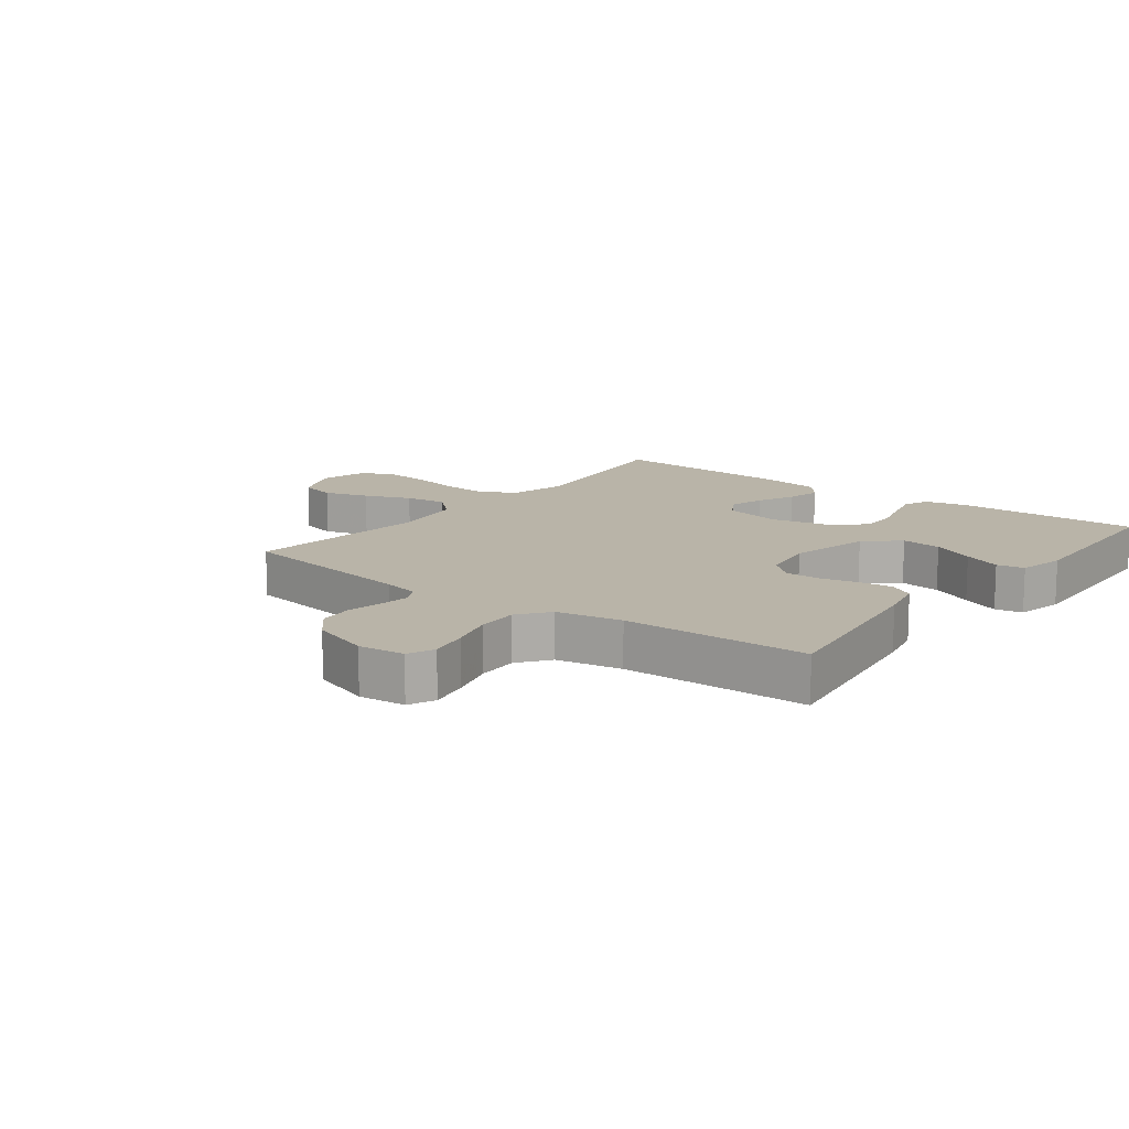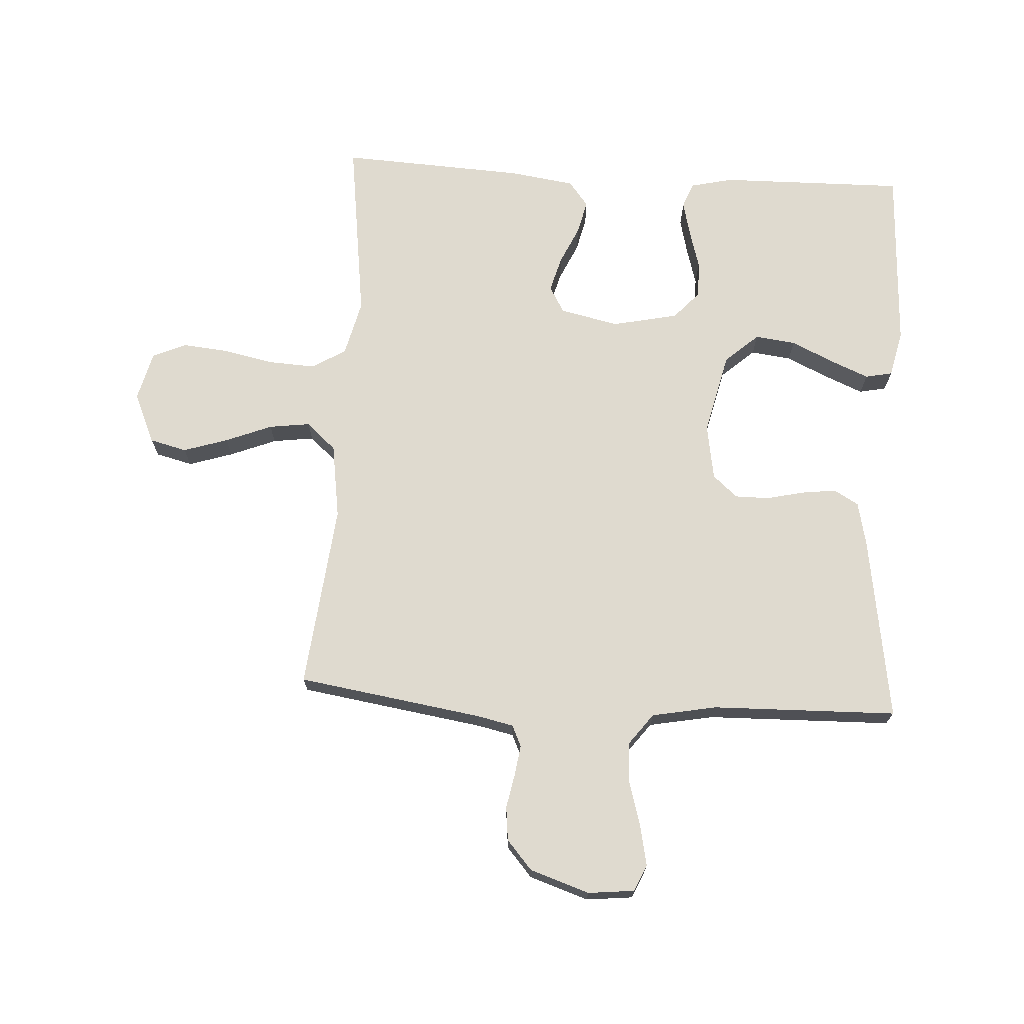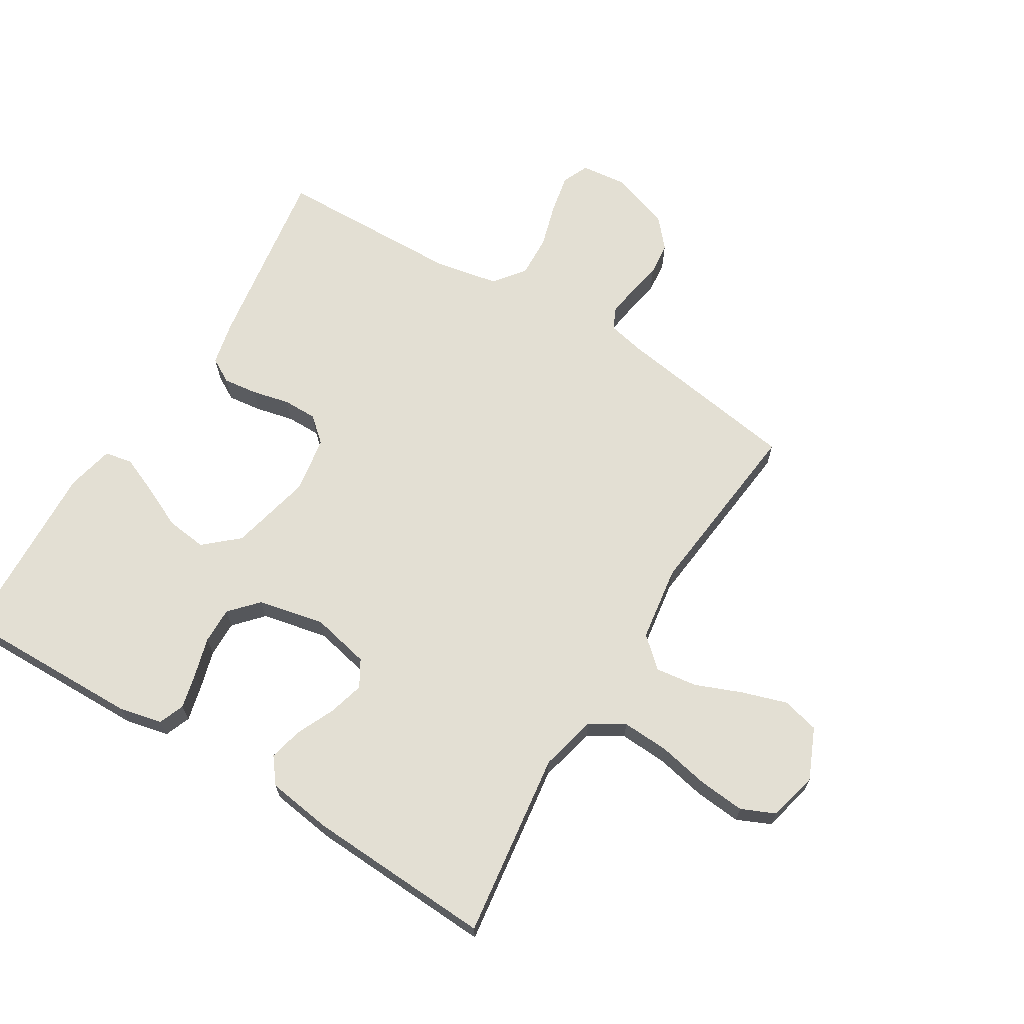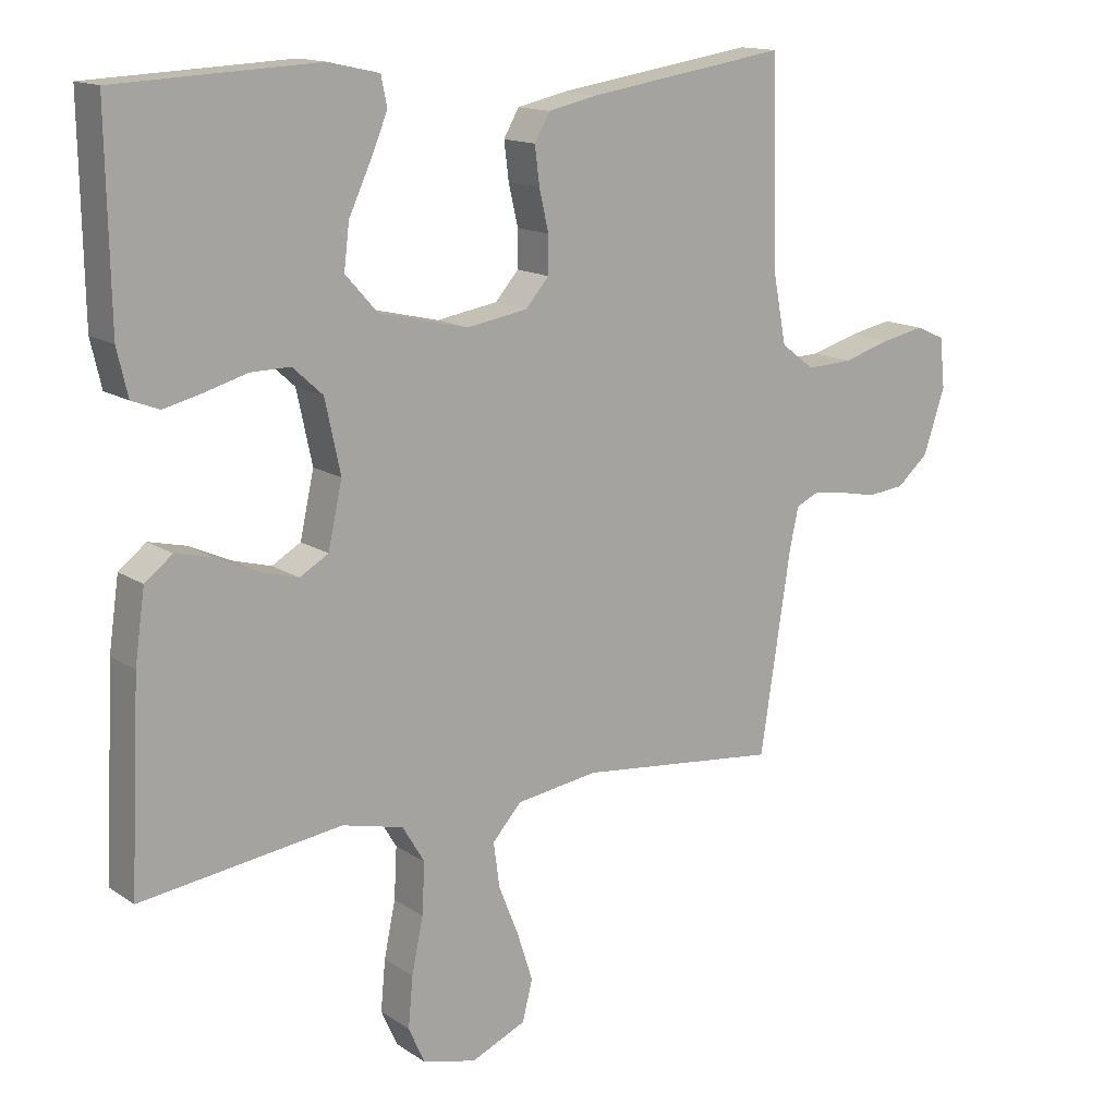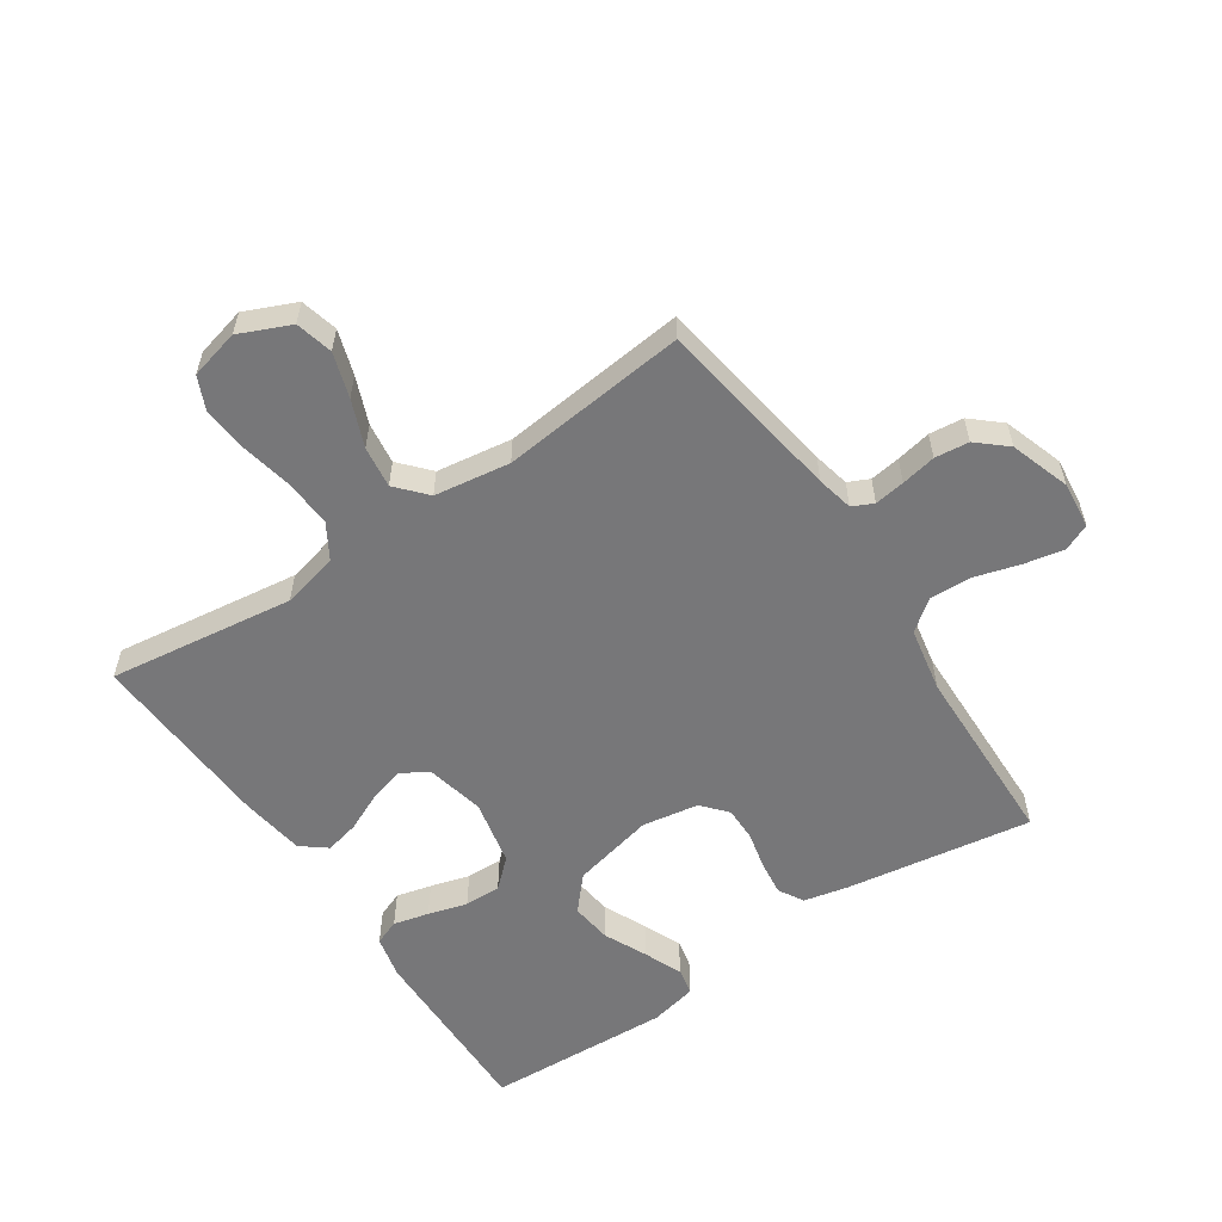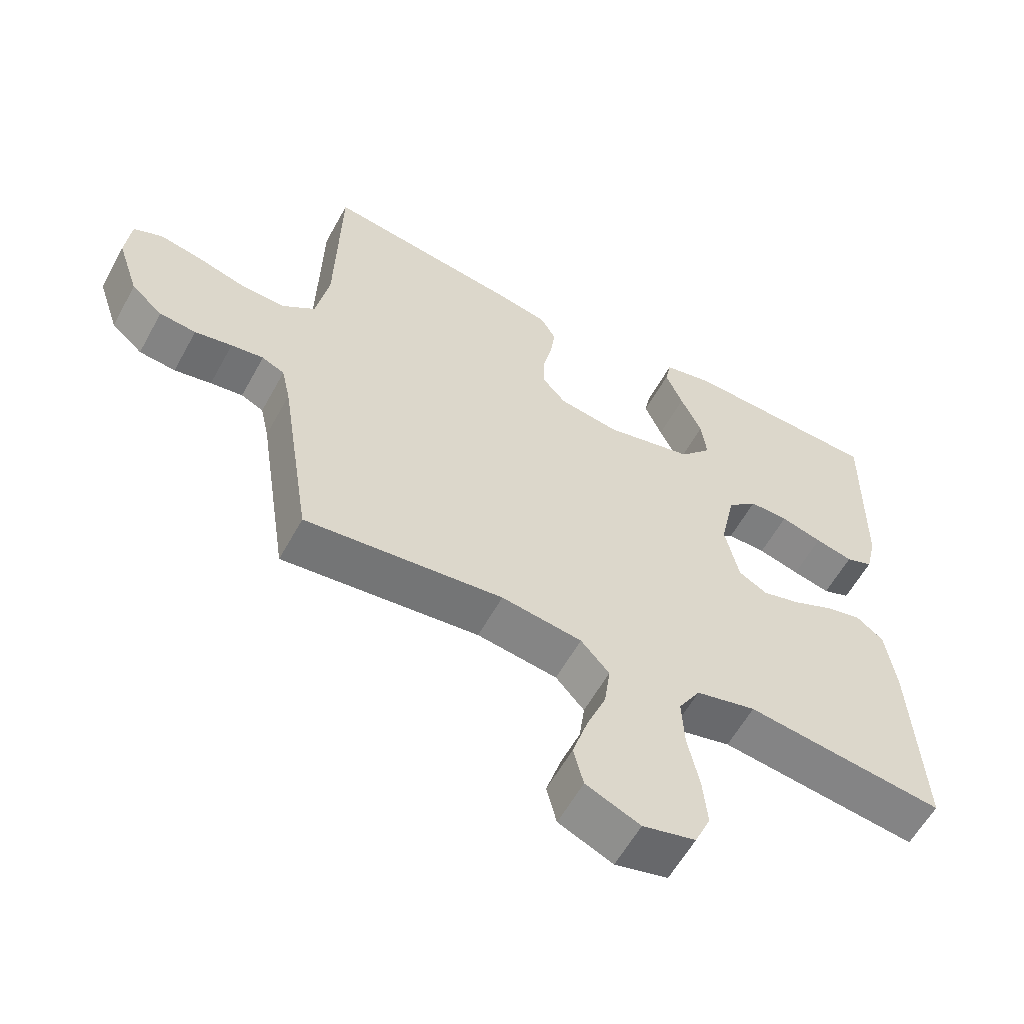
<metadata>
{"format":"obj","ext":"obj","renderer":"f3d","projection":"perspective","resolution":1024,"background":"white","views":[{"elev":13.1,"azim":-52.5,"up":"+Y"},{"elev":70.8,"azim":-86.6,"up":"+Y"},{"elev":67.1,"azim":121.4,"up":"+Y"},{"elev":14.5,"azim":144.7,"up":"+Z"},{"elev":-57.2,"azim":-146.1,"up":"+Y"},{"elev":-58.9,"azim":-28.6,"up":"+Z"}]}
</metadata>
<code>
v -0.5 0.07 0.5
v -0.2 0.07 0.454
v -0.128 0.07 0.438
v -0.105 0.07 0.398
v -0.112 0.07 0.342
v -0.126 0.07 0.281
v -0.126 0.07 0.226
v -0.091 0.07 0.186
v 0 0.07 0.171
v 0.133 0.07 0.202
v 0.181 0.07 0.256
v 0.173 0.07 0.322
v 0.141 0.07 0.391
v 0.115 0.07 0.453
v 0.124 0.07 0.497
v 0.2 0.07 0.514
v 0.5 0.07 0.5
v 0.495 0.07 0.2
v 0.479 0.07 0.131
v 0.438 0.07 0.115
v 0.381 0.07 0.129
v 0.318 0.07 0.147
v 0.259 0.07 0.148
v 0.214 0.07 0.107
v 0.191 0.07 0
v 0.212 0.07 -0.095
v 0.255 0.07 -0.12
v 0.313 0.07 -0.104
v 0.374 0.07 -0.076
v 0.429 0.07 -0.063
v 0.47 0.07 -0.095
v 0.485 0.07 -0.2
v 0.5 0.07 -0.5
v 0.2 0.07 -0.46
v 0.109 0.07 -0.482
v 0.076 0.07 -0.537
v 0.08 0.07 -0.613
v 0.097 0.07 -0.695
v 0.104 0.07 -0.77
v 0.08 0.07 -0.824
v 0 0.07 -0.844
v -0.082 0.07 -0.808
v -0.097 0.07 -0.748
v -0.074 0.07 -0.676
v -0.044 0.07 -0.601
v -0.035 0.07 -0.534
v -0.078 0.07 -0.486
v -0.2 0.07 -0.468
v -0.5 0.07 -0.5
v -0.546 0.07 -0.2
v -0.559 0.07 -0.141
v -0.593 0.07 -0.125
v -0.642 0.07 -0.132
v -0.698 0.07 -0.143
v -0.753 0.07 -0.137
v -0.8 0.07 -0.096
v -0.832 0.07 0
v -0.824 0.07 0.075
v -0.781 0.07 0.094
v -0.717 0.07 0.081
v -0.645 0.07 0.06
v -0.577 0.07 0.057
v -0.527 0.07 0.095
v -0.507 0.07 0.2
v -0.5 0 0.5
v -0.2 0 0.454
v -0.128 0 0.438
v -0.105 0 0.398
v -0.112 0 0.342
v -0.126 0 0.281
v -0.126 0 0.226
v -0.091 0 0.186
v 0 0 0.171
v 0.133 0 0.202
v 0.181 0 0.256
v 0.173 0 0.322
v 0.141 0 0.391
v 0.115 0 0.453
v 0.124 0 0.497
v 0.2 0 0.514
v 0.5 0 0.5
v 0.495 0 0.2
v 0.479 0 0.131
v 0.438 0 0.115
v 0.381 0 0.129
v 0.318 0 0.147
v 0.259 0 0.148
v 0.214 0 0.107
v 0.191 0 0
v 0.212 0 -0.095
v 0.255 0 -0.12
v 0.313 0 -0.104
v 0.374 0 -0.076
v 0.429 0 -0.063
v 0.47 0 -0.095
v 0.485 0 -0.2
v 0.5 0 -0.5
v 0.2 0 -0.46
v 0.109 0 -0.482
v 0.076 0 -0.537
v 0.08 0 -0.613
v 0.097 0 -0.695
v 0.104 0 -0.77
v 0.08 0 -0.824
v 0 0 -0.844
v -0.082 0 -0.808
v -0.097 0 -0.748
v -0.074 0 -0.676
v -0.044 0 -0.601
v -0.035 0 -0.534
v -0.078 0 -0.486
v -0.2 0 -0.468
v -0.5 0 -0.5
v -0.546 0 -0.2
v -0.559 0 -0.141
v -0.593 0 -0.125
v -0.642 0 -0.132
v -0.698 0 -0.143
v -0.753 0 -0.137
v -0.8 0 -0.096
v -0.832 0 0
v -0.824 0 0.075
v -0.781 0 0.094
v -0.717 0 0.081
v -0.645 0 0.06
v -0.577 0 0.057
v -0.527 0 0.095
v -0.507 0 0.2
f 58 59 60 61
f 56 57 58 61
f 56 61 62
f 53 54 55 56
f 52 53 56 62
f 51 52 62 63
f 48 49 50
f 47 48 50 51
f 42 43 44 45
f 40 41 42 45
f 40 45 46
f 37 38 39 40
f 36 37 40 46
f 35 36 46 47
f 31 32 33 34
f 28 29 30 31
f 27 28 31 34
f 26 27 34 35
f 19 20 21 22
f 17 18 19 22
f 17 22 23
f 16 17 23 24
f 12 13 14 15
f 12 15 16
f 11 12 16 24
f 3 4 5 6
f 3 6 7
f 64 1 2 3
f 64 3 7
f 63 64 7 8
f 51 63 8 9
f 47 51 9 10
f 25 26 35 47
f 24 25 47
f 10 11 24 47
f 125 124 123 122
f 125 122 121 120
f 126 125 120
f 120 119 118 117
f 126 120 117 116
f 127 126 116 115
f 114 113 112
f 115 114 112 111
f 109 108 107 106
f 109 106 105 104
f 110 109 104
f 104 103 102 101
f 110 104 101 100
f 111 110 100 99
f 98 97 96 95
f 95 94 93 92
f 98 95 92 91
f 99 98 91 90
f 86 85 84 83
f 86 83 82 81
f 87 86 81
f 88 87 81 80
f 79 78 77 76
f 80 79 76
f 88 80 76 75
f 70 69 68 67
f 71 70 67
f 67 66 65 128
f 71 67 128
f 72 71 128 127
f 73 72 127 115
f 74 73 115 111
f 111 99 90 89
f 111 89 88
f 111 88 75 74
f 1 65 66 2
f 2 66 67 3
f 3 67 68 4
f 4 68 69 5
f 5 69 70 6
f 6 70 71 7
f 7 71 72 8
f 8 72 73 9
f 9 73 74 10
f 10 74 75 11
f 11 75 76 12
f 12 76 77 13
f 13 77 78 14
f 14 78 79 15
f 15 79 80 16
f 16 80 81 17
f 17 81 82 18
f 18 82 83 19
f 19 83 84 20
f 20 84 85 21
f 21 85 86 22
f 22 86 87 23
f 23 87 88 24
f 24 88 89 25
f 25 89 90 26
f 26 90 91 27
f 27 91 92 28
f 28 92 93 29
f 29 93 94 30
f 30 94 95 31
f 31 95 96 32
f 32 96 97 33
f 33 97 98 34
f 34 98 99 35
f 35 99 100 36
f 36 100 101 37
f 37 101 102 38
f 38 102 103 39
f 39 103 104 40
f 40 104 105 41
f 41 105 106 42
f 42 106 107 43
f 43 107 108 44
f 44 108 109 45
f 45 109 110 46
f 46 110 111 47
f 47 111 112 48
f 48 112 113 49
f 49 113 114 50
f 50 114 115 51
f 51 115 116 52
f 52 116 117 53
f 53 117 118 54
f 54 118 119 55
f 55 119 120 56
f 56 120 121 57
f 57 121 122 58
f 58 122 123 59
f 59 123 124 60
f 60 124 125 61
f 61 125 126 62
f 62 126 127 63
f 63 127 128 64
f 64 128 65 1

</code>
